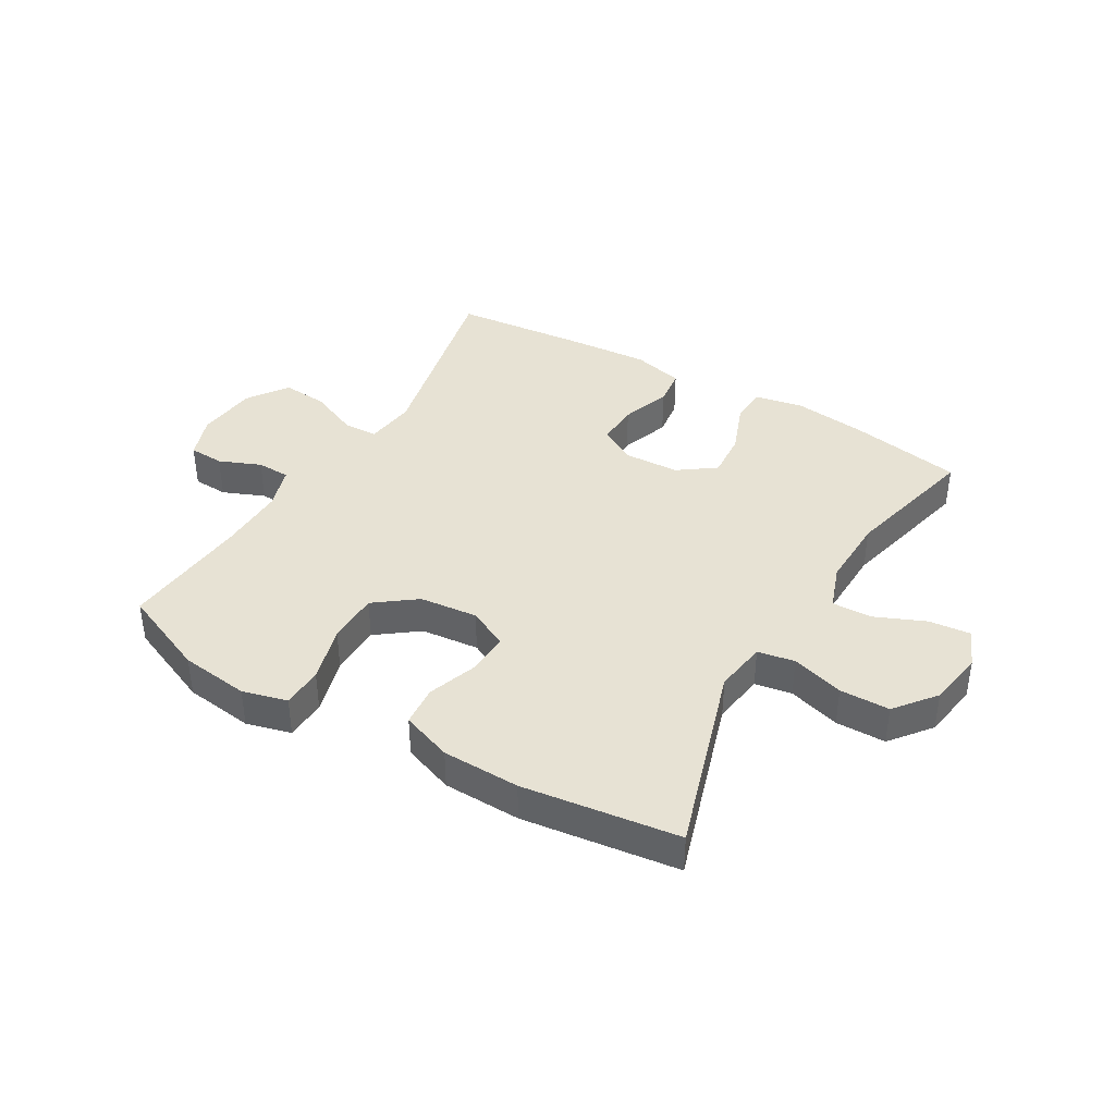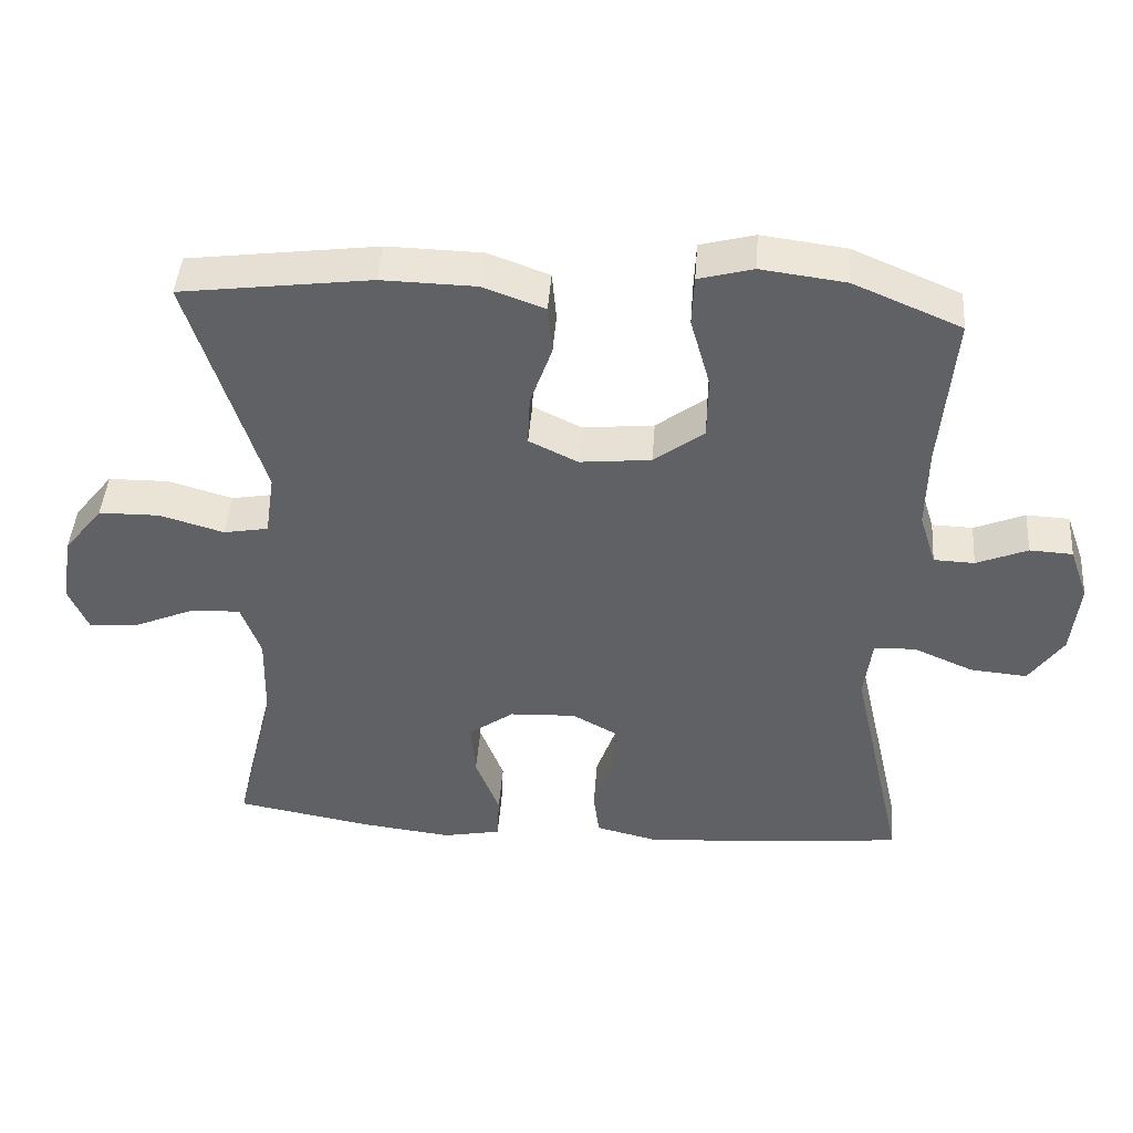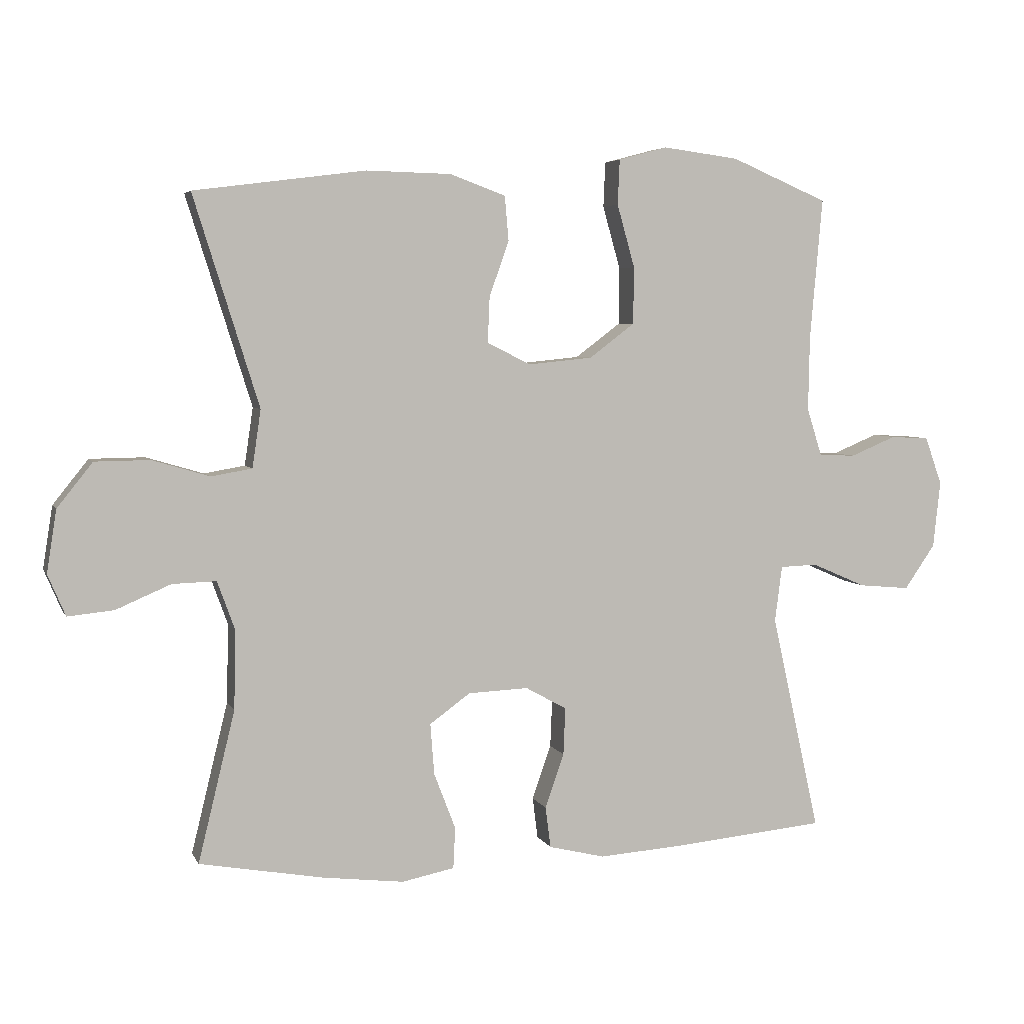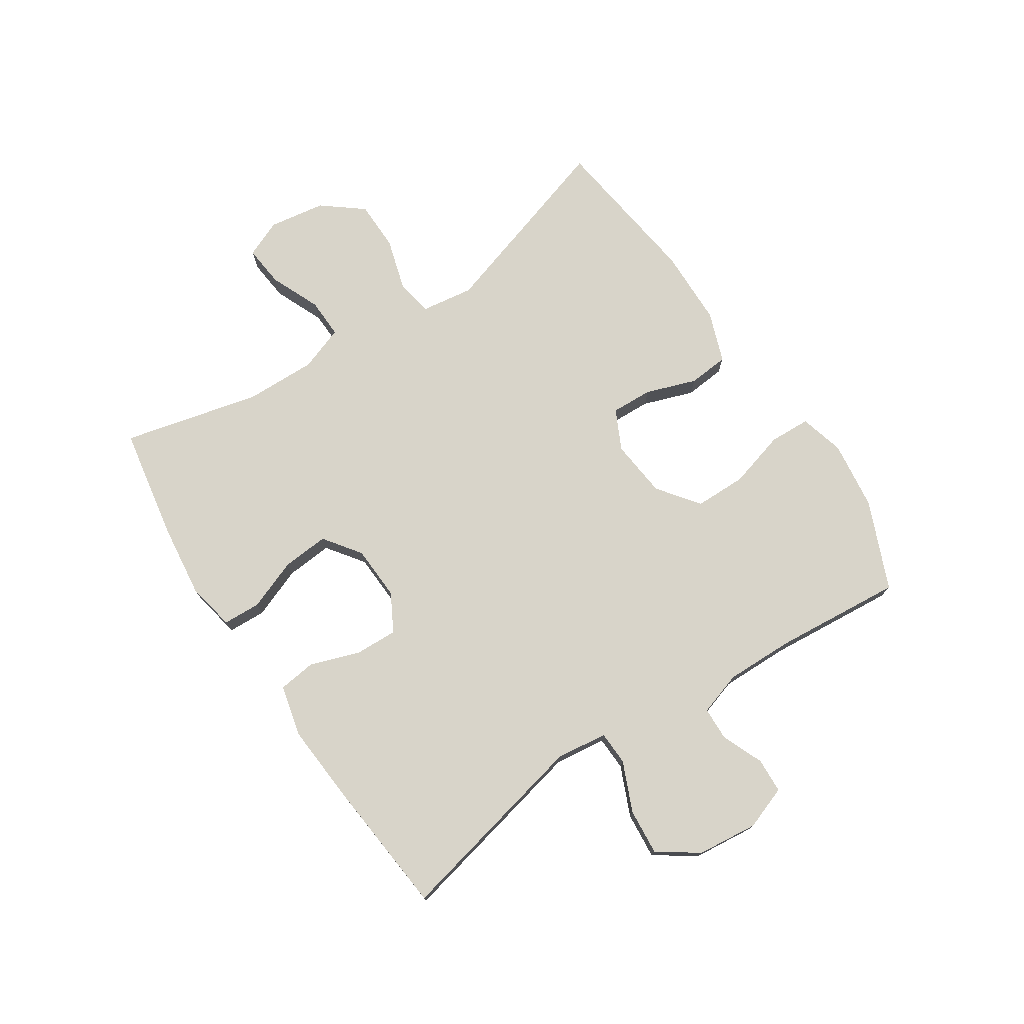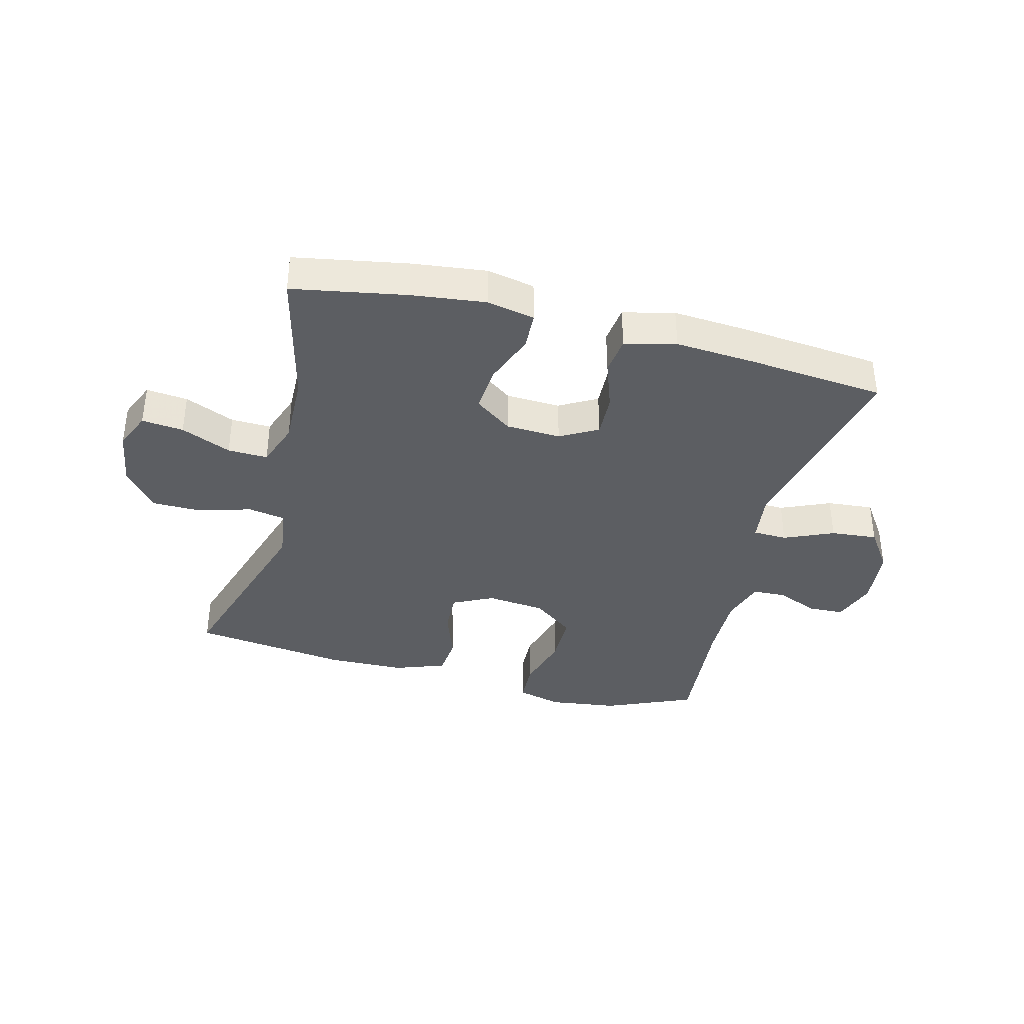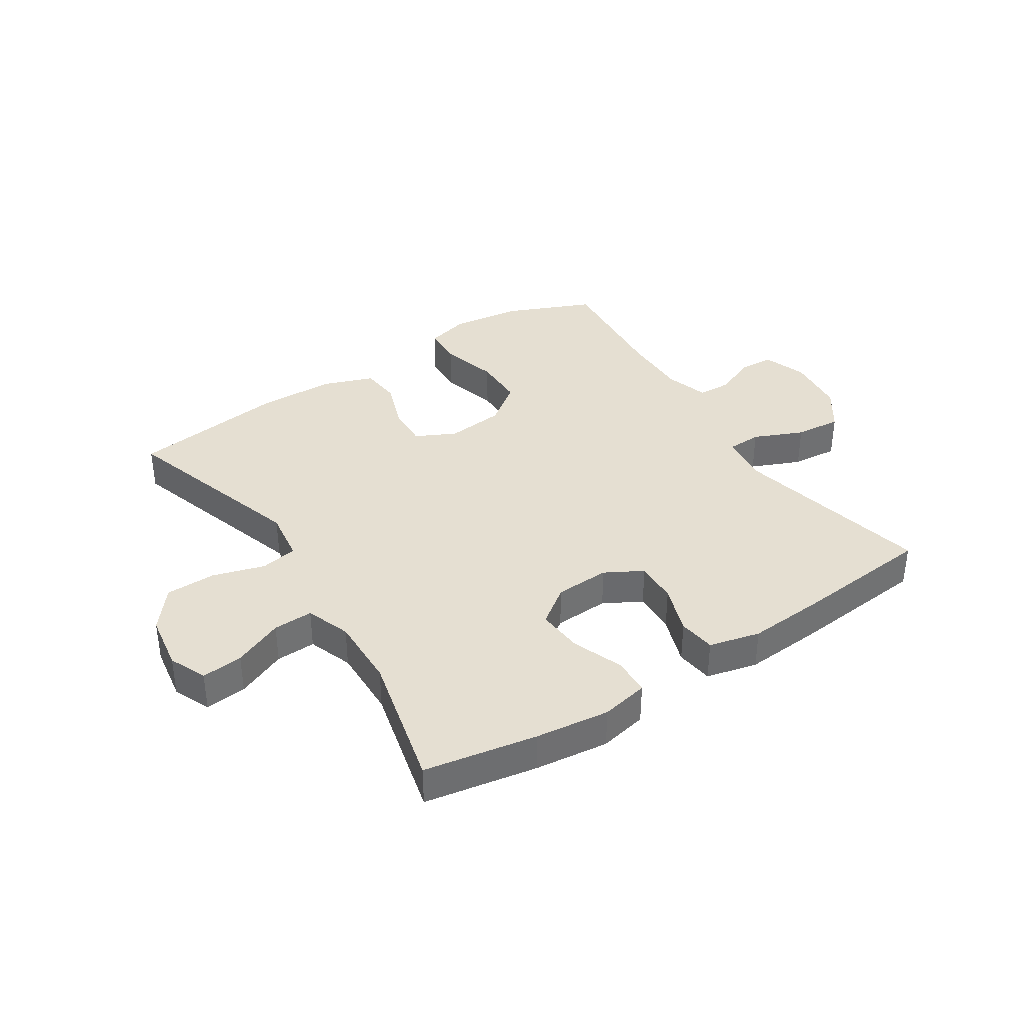
<metadata>
{"format":"obj","ext":"obj","renderer":"f3d","projection":"perspective","resolution":1024,"background":"white","views":[{"elev":39.8,"azim":30.4,"up":"+Y"},{"elev":44.3,"azim":-175.8,"up":"+Z"},{"elev":4.8,"azim":163.9,"up":"+Z"},{"elev":75.1,"azim":-123.5,"up":"+Y"},{"elev":-37.6,"azim":165.6,"up":"+Y"},{"elev":37.3,"azim":147.0,"up":"+Y"}]}
</metadata>
<code>
v 0.5 0.07 -0.5
v 0.31 0.07 -0.534
v 0.186 0.07 -0.549
v 0.106 0.07 -0.533
v 0.103 0.07 -0.47
v 0.136 0.07 -0.384
v 0.142 0.07 -0.306
v 0.08 0.07 -0.261
v -0.012 0.07 -0.257
v -0.075 0.07 -0.292
v -0.072 0.07 -0.364
v -0.043 0.07 -0.447
v -0.051 0.07 -0.51
v -0.137 0.07 -0.531
v -0.266 0.07 -0.522
v -0.5 0.07 -0.5
v -0.426 0.07 -0.167
v -0.437 0.07 -0.081
v -0.494 0.07 -0.079
v -0.577 0.07 -0.115
v -0.655 0.07 -0.122
v -0.702 0.07 -0.054
v -0.713 0.07 0.048
v -0.687 0.07 0.121
v -0.628 0.07 0.124
v -0.558 0.07 0.095
v -0.502 0.07 0.097
v -0.479 0.07 0.17
v -0.481 0.07 0.284
v -0.5 0.07 0.5
v -0.352 0.07 0.563
v -0.236 0.07 0.578
v -0.161 0.07 0.558
v -0.158 0.07 0.489
v -0.185 0.07 0.393
v -0.184 0.07 0.306
v -0.115 0.07 0.254
v -0.017 0.07 0.244
v 0.05 0.07 0.277
v 0.047 0.07 0.347
v 0.017 0.07 0.432
v 0.023 0.07 0.5
v 0.108 0.07 0.531
v 0.238 0.07 0.534
v 0.5 0.07 0.5
v 0.4 0.07 0.18
v 0.413 0.07 0.092
v 0.475 0.07 0.081
v 0.563 0.07 0.107
v 0.647 0.07 0.106
v 0.701 0.07 0.038
v 0.716 0.07 -0.057
v 0.689 0.07 -0.12
v 0.619 0.07 -0.113
v 0.535 0.07 -0.077
v 0.468 0.07 -0.075
v 0.441 0.07 -0.15
v 0.444 0.07 -0.27
v 0.5 0 -0.5
v 0.31 0 -0.534
v 0.186 0 -0.549
v 0.106 0 -0.533
v 0.103 0 -0.47
v 0.136 0 -0.384
v 0.142 0 -0.306
v 0.08 0 -0.261
v -0.012 0 -0.257
v -0.075 0 -0.292
v -0.072 0 -0.364
v -0.043 0 -0.447
v -0.051 0 -0.51
v -0.137 0 -0.531
v -0.266 0 -0.522
v -0.5 0 -0.5
v -0.426 0 -0.167
v -0.437 0 -0.081
v -0.494 0 -0.079
v -0.577 0 -0.115
v -0.655 0 -0.122
v -0.702 0 -0.054
v -0.713 0 0.048
v -0.687 0 0.121
v -0.628 0 0.124
v -0.558 0 0.095
v -0.502 0 0.097
v -0.479 0 0.17
v -0.481 0 0.284
v -0.5 0 0.5
v -0.352 0 0.563
v -0.236 0 0.578
v -0.161 0 0.558
v -0.158 0 0.489
v -0.185 0 0.393
v -0.184 0 0.306
v -0.115 0 0.254
v -0.017 0 0.244
v 0.05 0 0.277
v 0.047 0 0.347
v 0.017 0 0.432
v 0.023 0 0.5
v 0.108 0 0.531
v 0.238 0 0.534
v 0.5 0 0.5
v 0.4 0 0.18
v 0.413 0 0.092
v 0.475 0 0.081
v 0.563 0 0.107
v 0.647 0 0.106
v 0.701 0 0.038
v 0.716 0 -0.057
v 0.689 0 -0.12
v 0.619 0 -0.113
v 0.535 0 -0.077
v 0.468 0 -0.075
v 0.441 0 -0.15
v 0.444 0 -0.27
f 52 53 54 55
f 52 55 56
f 51 52 56
f 48 49 50 51
f 47 48 51 56
f 43 44 45 46
f 43 46 47
f 40 41 42 43
f 39 40 43 47
f 38 39 47 56
f 32 33 34 35
f 32 35 36
f 29 30 31 32
f 28 29 32 36
f 27 28 36 37
f 23 24 25 26
f 23 26 27
f 22 23 27
f 19 20 21 22
f 18 19 22 27
f 14 15 16 17
f 14 17 18
f 11 12 13 14
f 10 11 14 18
f 9 10 18 27
f 3 4 5 6
f 3 6 7
f 58 1 2 3
f 57 58 3 7
f 8 9 27 37
f 37 38 56 57
f 7 8 37 57
f 113 112 111 110
f 114 113 110
f 114 110 109
f 109 108 107 106
f 114 109 106 105
f 104 103 102 101
f 105 104 101
f 101 100 99 98
f 105 101 98 97
f 114 105 97 96
f 93 92 91 90
f 94 93 90
f 90 89 88 87
f 94 90 87 86
f 95 94 86 85
f 84 83 82 81
f 85 84 81
f 85 81 80
f 80 79 78 77
f 85 80 77 76
f 75 74 73 72
f 76 75 72
f 72 71 70 69
f 76 72 69 68
f 85 76 68 67
f 64 63 62 61
f 65 64 61
f 61 60 59 116
f 65 61 116 115
f 95 85 67 66
f 115 114 96 95
f 115 95 66 65
f 1 59 60 2
f 2 60 61 3
f 3 61 62 4
f 4 62 63 5
f 5 63 64 6
f 6 64 65 7
f 7 65 66 8
f 8 66 67 9
f 9 67 68 10
f 10 68 69 11
f 11 69 70 12
f 12 70 71 13
f 13 71 72 14
f 14 72 73 15
f 15 73 74 16
f 16 74 75 17
f 17 75 76 18
f 18 76 77 19
f 19 77 78 20
f 20 78 79 21
f 21 79 80 22
f 22 80 81 23
f 23 81 82 24
f 24 82 83 25
f 25 83 84 26
f 26 84 85 27
f 27 85 86 28
f 28 86 87 29
f 29 87 88 30
f 30 88 89 31
f 31 89 90 32
f 32 90 91 33
f 33 91 92 34
f 34 92 93 35
f 35 93 94 36
f 36 94 95 37
f 37 95 96 38
f 38 96 97 39
f 39 97 98 40
f 40 98 99 41
f 41 99 100 42
f 42 100 101 43
f 43 101 102 44
f 44 102 103 45
f 45 103 104 46
f 46 104 105 47
f 47 105 106 48
f 48 106 107 49
f 49 107 108 50
f 50 108 109 51
f 51 109 110 52
f 52 110 111 53
f 53 111 112 54
f 54 112 113 55
f 55 113 114 56
f 56 114 115 57
f 57 115 116 58
f 58 116 59 1

</code>
